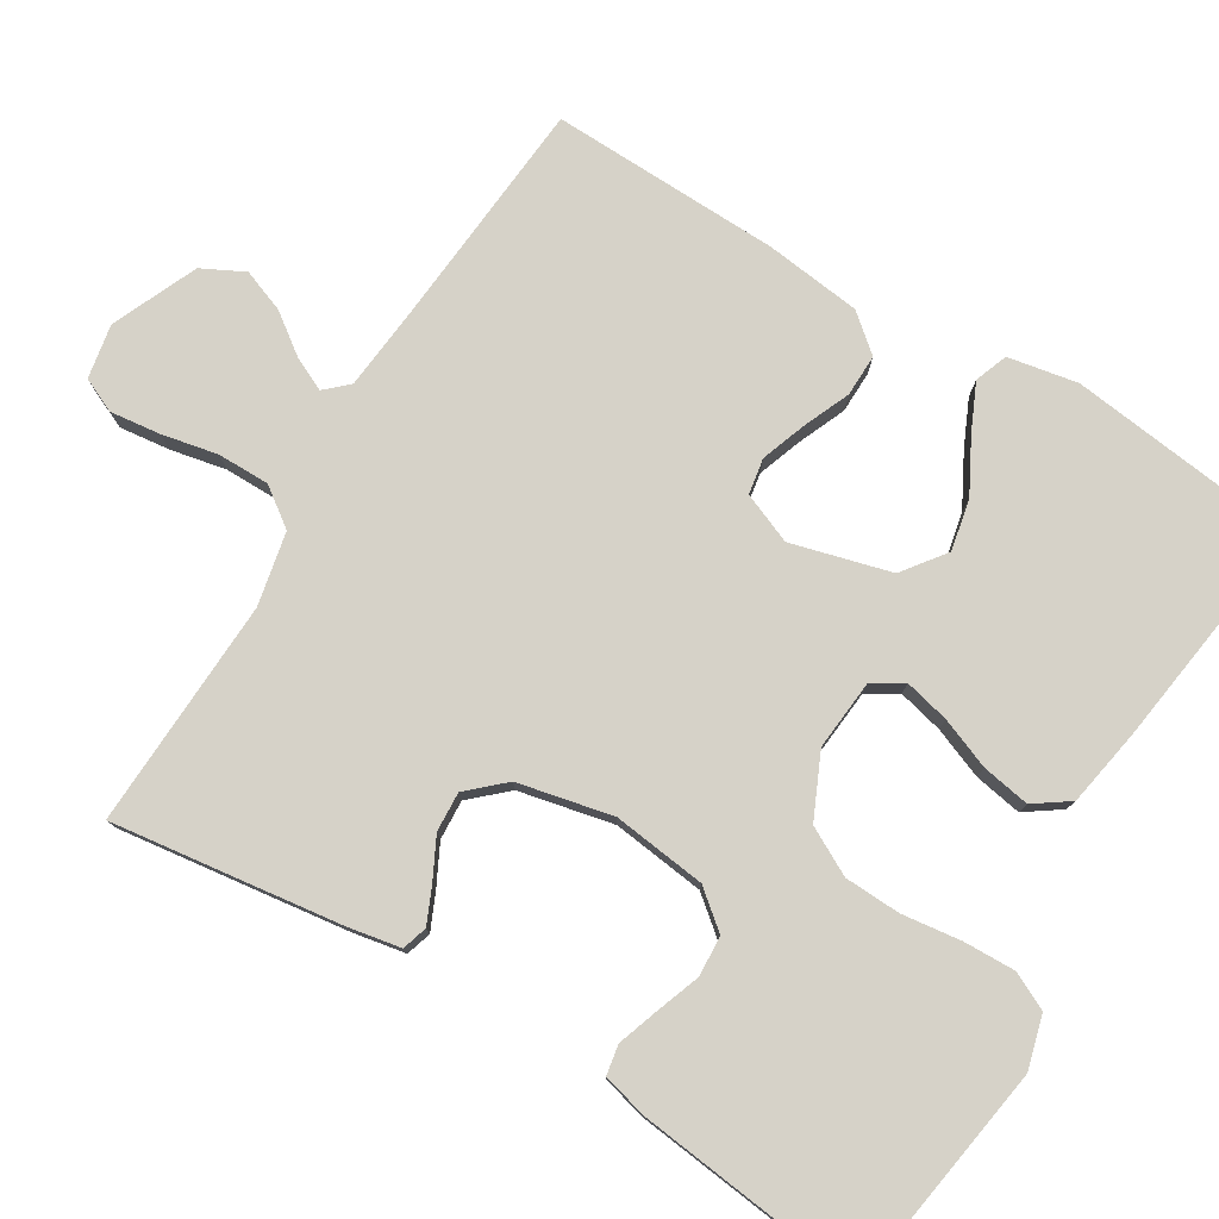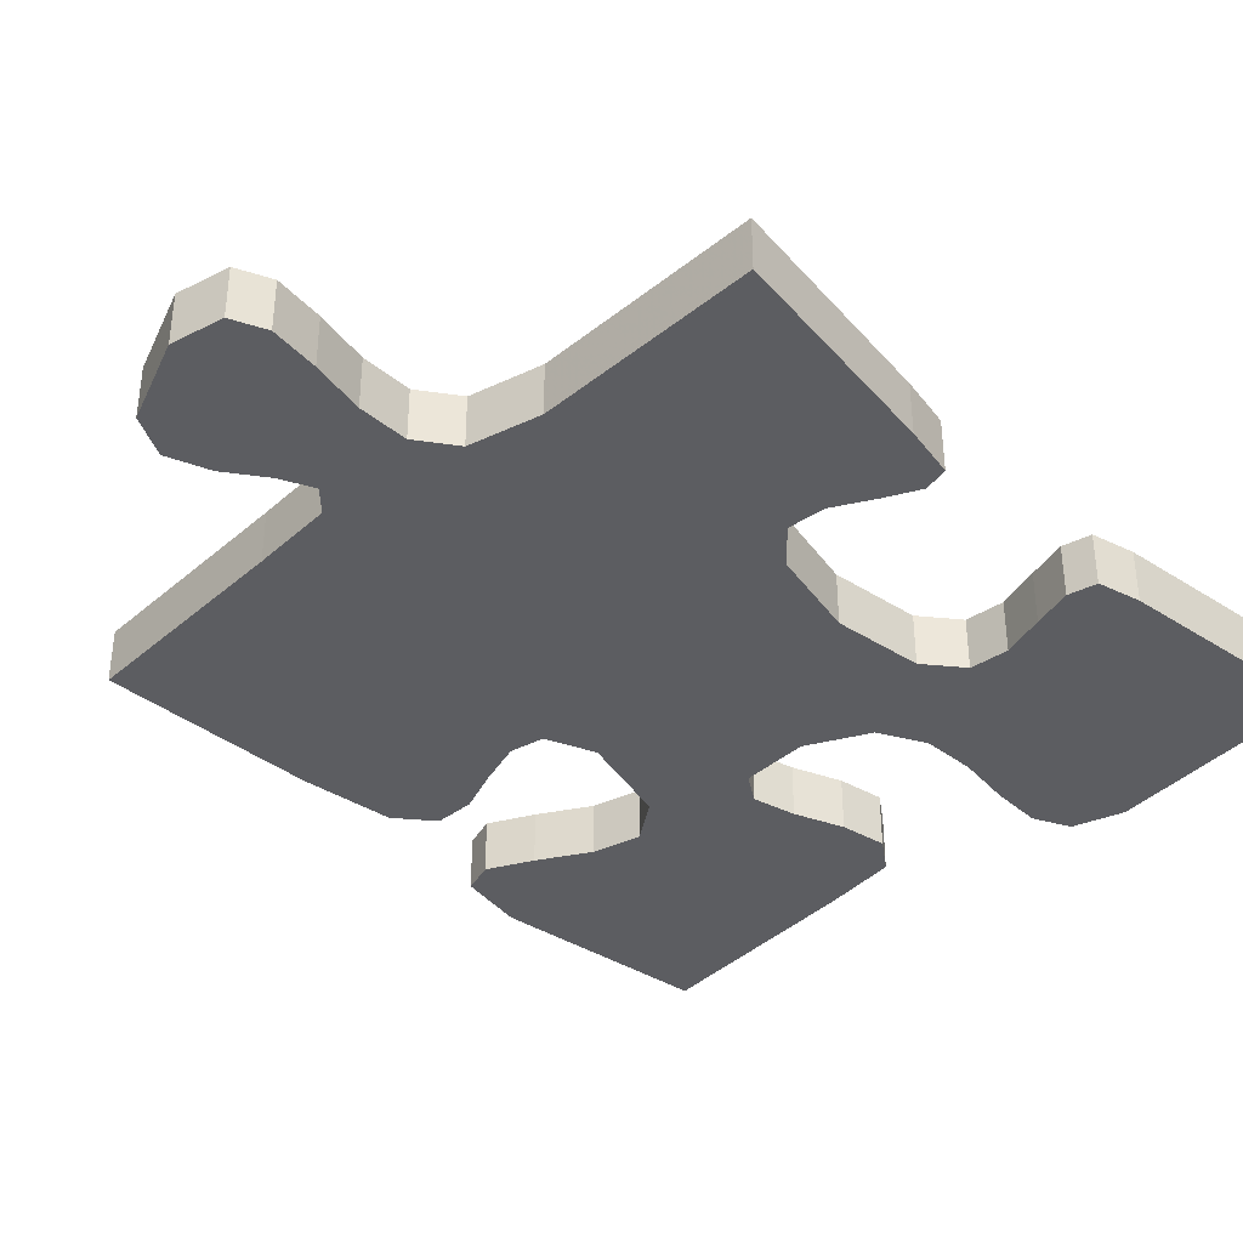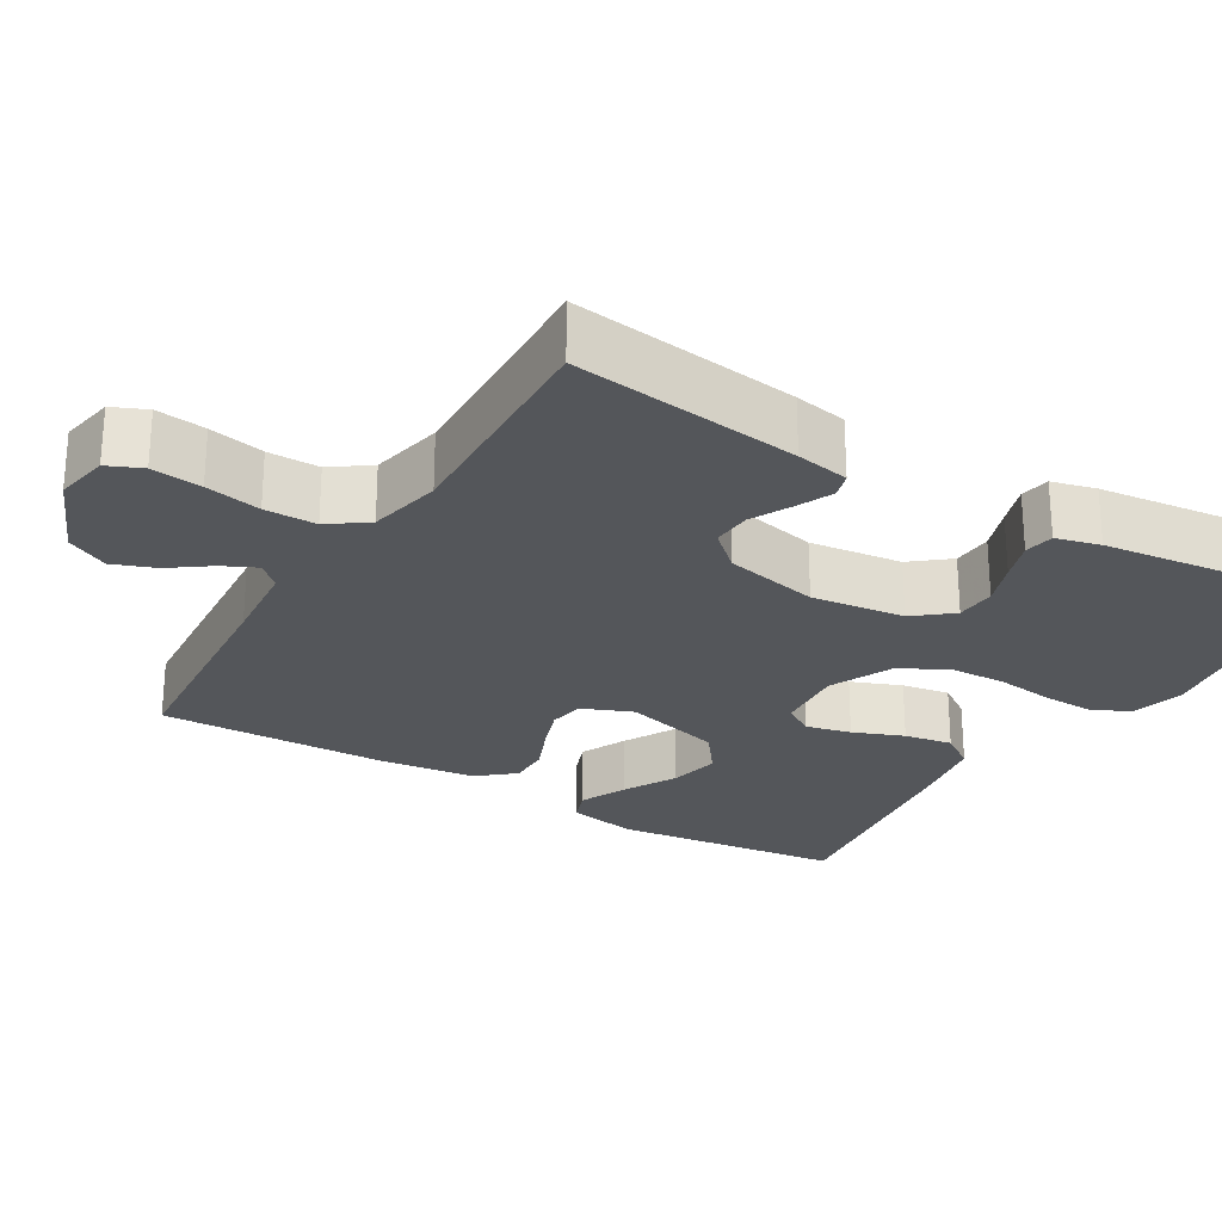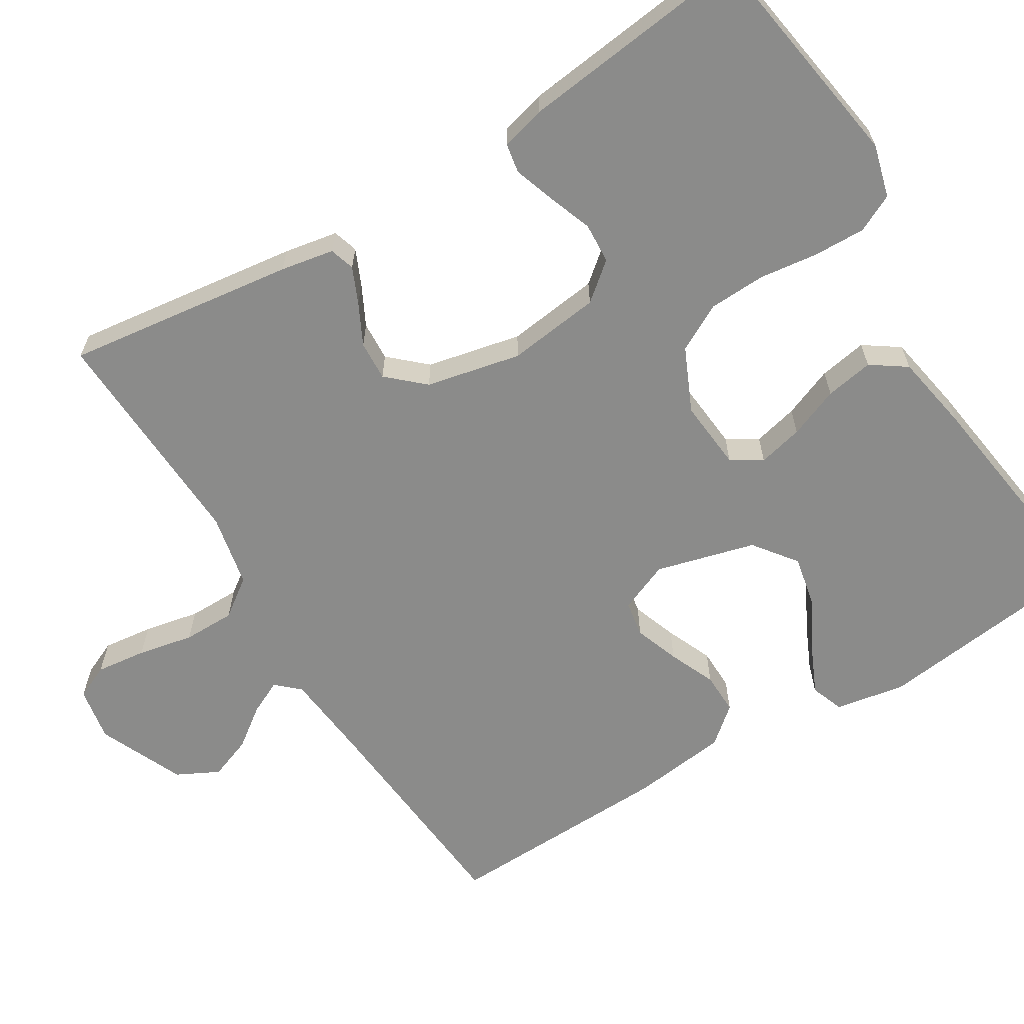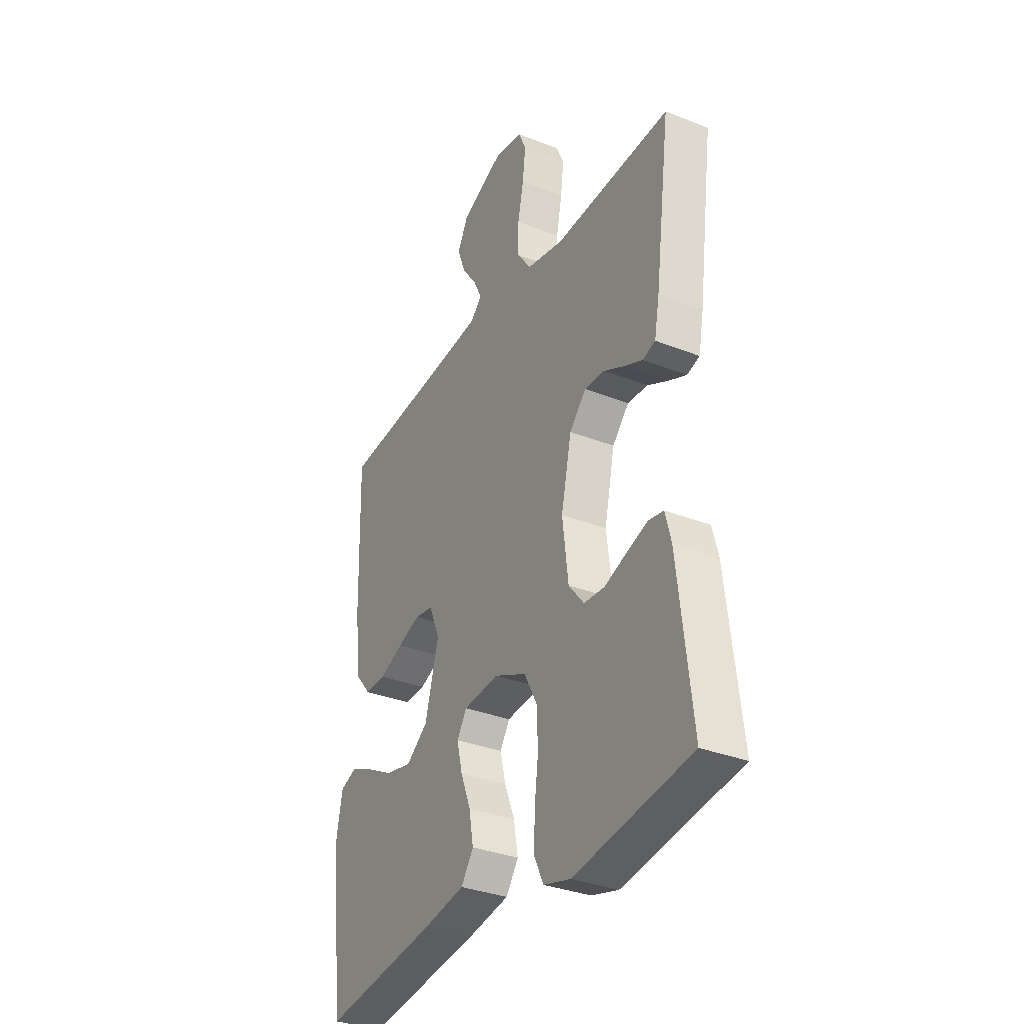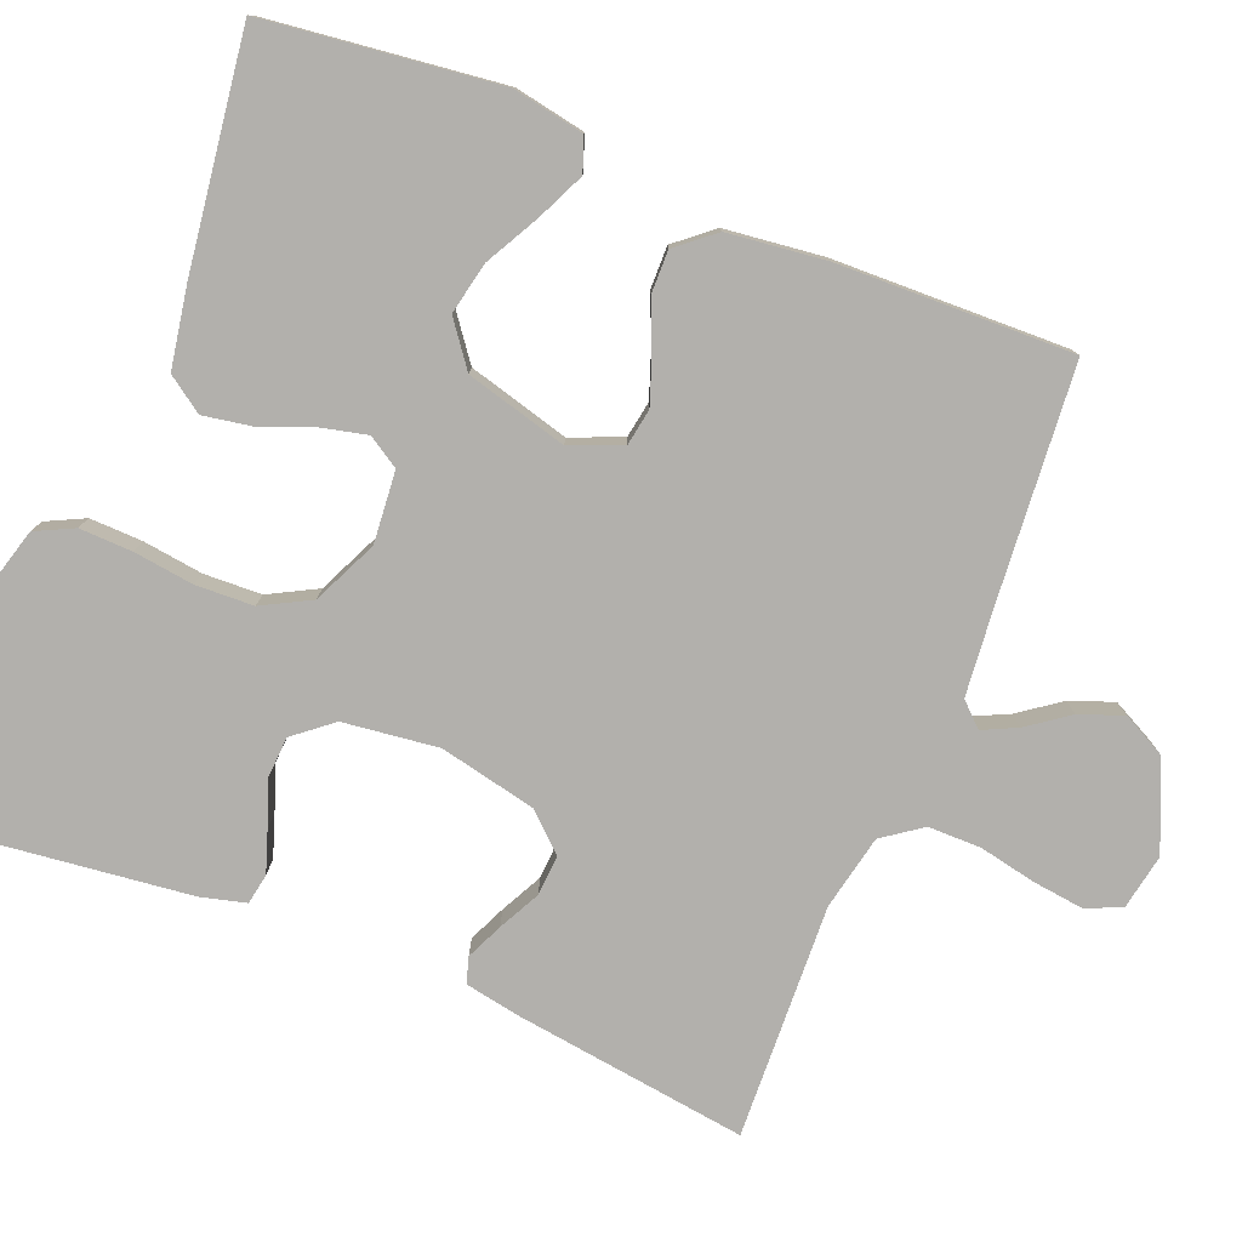
<metadata>
{"format":"obj","ext":"obj","renderer":"f3d","projection":"perspective","resolution":1024,"background":"white","views":[{"elev":78.1,"azim":121.3,"up":"+Y"},{"elev":-37.0,"azim":43.3,"up":"+Y"},{"elev":-25.6,"azim":59.0,"up":"+Y"},{"elev":-63.7,"azim":121.6,"up":"+Y"},{"elev":-33.4,"azim":61.6,"up":"+Z"},{"elev":-78.7,"azim":-112.0,"up":"+Y"}]}
</metadata>
<code>
v -0.5 0.07 0.5
v -0.2 0.07 0.525
v -0.088 0.07 0.536
v -0.06 0.07 0.566
v -0.081 0.07 0.61
v -0.119 0.07 0.662
v -0.14 0.07 0.718
v -0.112 0.07 0.773
v 0 0.07 0.822
v 0.071 0.07 0.809
v 0.091 0.07 0.764
v 0.083 0.07 0.698
v 0.068 0.07 0.625
v 0.068 0.07 0.557
v 0.104 0.07 0.507
v 0.2 0.07 0.487
v 0.5 0.07 0.5
v 0.46 0.07 0.2
v 0.447 0.07 0.13
v 0.414 0.07 0.12
v 0.367 0.07 0.141
v 0.314 0.07 0.168
v 0.262 0.07 0.171
v 0.219 0.07 0.124
v 0.192 0.07 0
v 0.207 0.07 -0.122
v 0.247 0.07 -0.171
v 0.3 0.07 -0.174
v 0.358 0.07 -0.153
v 0.411 0.07 -0.135
v 0.45 0.07 -0.142
v 0.465 0.07 -0.2
v 0.5 0.07 -0.5
v 0.2 0.07 -0.546
v 0.131 0.07 -0.527
v 0.107 0.07 -0.478
v 0.109 0.07 -0.41
v 0.119 0.07 -0.333
v 0.116 0.07 -0.259
v 0.083 0.07 -0.197
v 0 0.07 -0.159
v -0.092 0.07 -0.167
v -0.117 0.07 -0.207
v -0.103 0.07 -0.266
v -0.077 0.07 -0.332
v -0.066 0.07 -0.395
v -0.098 0.07 -0.441
v -0.2 0.07 -0.459
v -0.5 0.07 -0.5
v -0.536 0.07 -0.2
v -0.519 0.07 -0.109
v -0.476 0.07 -0.093
v -0.415 0.07 -0.121
v -0.346 0.07 -0.158
v -0.279 0.07 -0.172
v -0.223 0.07 -0.13
v -0.188 0.07 0
v -0.215 0.07 0.066
v -0.262 0.07 0.074
v -0.321 0.07 0.053
v -0.382 0.07 0.027
v -0.437 0.07 0.026
v -0.477 0.07 0.074
v -0.492 0.07 0.2
v -0.5 0 0.5
v -0.2 0 0.525
v -0.088 0 0.536
v -0.06 0 0.566
v -0.081 0 0.61
v -0.119 0 0.662
v -0.14 0 0.718
v -0.112 0 0.773
v 0 0 0.822
v 0.071 0 0.809
v 0.091 0 0.764
v 0.083 0 0.698
v 0.068 0 0.625
v 0.068 0 0.557
v 0.104 0 0.507
v 0.2 0 0.487
v 0.5 0 0.5
v 0.46 0 0.2
v 0.447 0 0.13
v 0.414 0 0.12
v 0.367 0 0.141
v 0.314 0 0.168
v 0.262 0 0.171
v 0.219 0 0.124
v 0.192 0 0
v 0.207 0 -0.122
v 0.247 0 -0.171
v 0.3 0 -0.174
v 0.358 0 -0.153
v 0.411 0 -0.135
v 0.45 0 -0.142
v 0.465 0 -0.2
v 0.5 0 -0.5
v 0.2 0 -0.546
v 0.131 0 -0.527
v 0.107 0 -0.478
v 0.109 0 -0.41
v 0.119 0 -0.333
v 0.116 0 -0.259
v 0.083 0 -0.197
v 0 0 -0.159
v -0.092 0 -0.167
v -0.117 0 -0.207
v -0.103 0 -0.266
v -0.077 0 -0.332
v -0.066 0 -0.395
v -0.098 0 -0.441
v -0.2 0 -0.459
v -0.5 0 -0.5
v -0.536 0 -0.2
v -0.519 0 -0.109
v -0.476 0 -0.093
v -0.415 0 -0.121
v -0.346 0 -0.158
v -0.279 0 -0.172
v -0.223 0 -0.13
v -0.188 0 0
v -0.215 0 0.066
v -0.262 0 0.074
v -0.321 0 0.053
v -0.382 0 0.027
v -0.437 0 0.026
v -0.477 0 0.074
v -0.492 0 0.2
f 63 64 1 2
f 60 61 62 63
f 59 60 63 2
f 58 59 2 3
f 57 58 3 4
f 51 52 53 54
f 49 50 51 54
f 49 54 55
f 48 49 55 56
f 44 45 46 47
f 43 44 47 48
f 35 36 37 38
f 35 38 39
f 34 35 39
f 33 34 39
f 32 33 39 40
f 28 29 30 31
f 28 31 32
f 27 28 32 40
f 19 20 21 22
f 17 18 19 22
f 16 17 22 23
f 15 16 23 24
f 10 11 12 13
f 8 9 10 13
f 8 13 14
f 5 6 7 8
f 4 5 8 14
f 57 4 14 15
f 43 48 56 57
f 42 43 57 15
f 26 27 40 41
f 25 26 41 42
f 15 24 25 42
f 66 65 128 127
f 127 126 125 124
f 66 127 124 123
f 67 66 123 122
f 68 67 122 121
f 118 117 116 115
f 118 115 114 113
f 119 118 113
f 120 119 113 112
f 111 110 109 108
f 112 111 108 107
f 102 101 100 99
f 103 102 99
f 103 99 98
f 103 98 97
f 104 103 97 96
f 95 94 93 92
f 96 95 92
f 104 96 92 91
f 86 85 84 83
f 86 83 82 81
f 87 86 81 80
f 88 87 80 79
f 77 76 75 74
f 77 74 73 72
f 78 77 72
f 72 71 70 69
f 78 72 69 68
f 79 78 68 121
f 121 120 112 107
f 79 121 107 106
f 105 104 91 90
f 106 105 90 89
f 106 89 88 79
f 1 65 66 2
f 2 66 67 3
f 3 67 68 4
f 4 68 69 5
f 5 69 70 6
f 6 70 71 7
f 7 71 72 8
f 8 72 73 9
f 9 73 74 10
f 10 74 75 11
f 11 75 76 12
f 12 76 77 13
f 13 77 78 14
f 14 78 79 15
f 15 79 80 16
f 16 80 81 17
f 17 81 82 18
f 18 82 83 19
f 19 83 84 20
f 20 84 85 21
f 21 85 86 22
f 22 86 87 23
f 23 87 88 24
f 24 88 89 25
f 25 89 90 26
f 26 90 91 27
f 27 91 92 28
f 28 92 93 29
f 29 93 94 30
f 30 94 95 31
f 31 95 96 32
f 32 96 97 33
f 33 97 98 34
f 34 98 99 35
f 35 99 100 36
f 36 100 101 37
f 37 101 102 38
f 38 102 103 39
f 39 103 104 40
f 40 104 105 41
f 41 105 106 42
f 42 106 107 43
f 43 107 108 44
f 44 108 109 45
f 45 109 110 46
f 46 110 111 47
f 47 111 112 48
f 48 112 113 49
f 49 113 114 50
f 50 114 115 51
f 51 115 116 52
f 52 116 117 53
f 53 117 118 54
f 54 118 119 55
f 55 119 120 56
f 56 120 121 57
f 57 121 122 58
f 58 122 123 59
f 59 123 124 60
f 60 124 125 61
f 61 125 126 62
f 62 126 127 63
f 63 127 128 64
f 64 128 65 1

</code>
